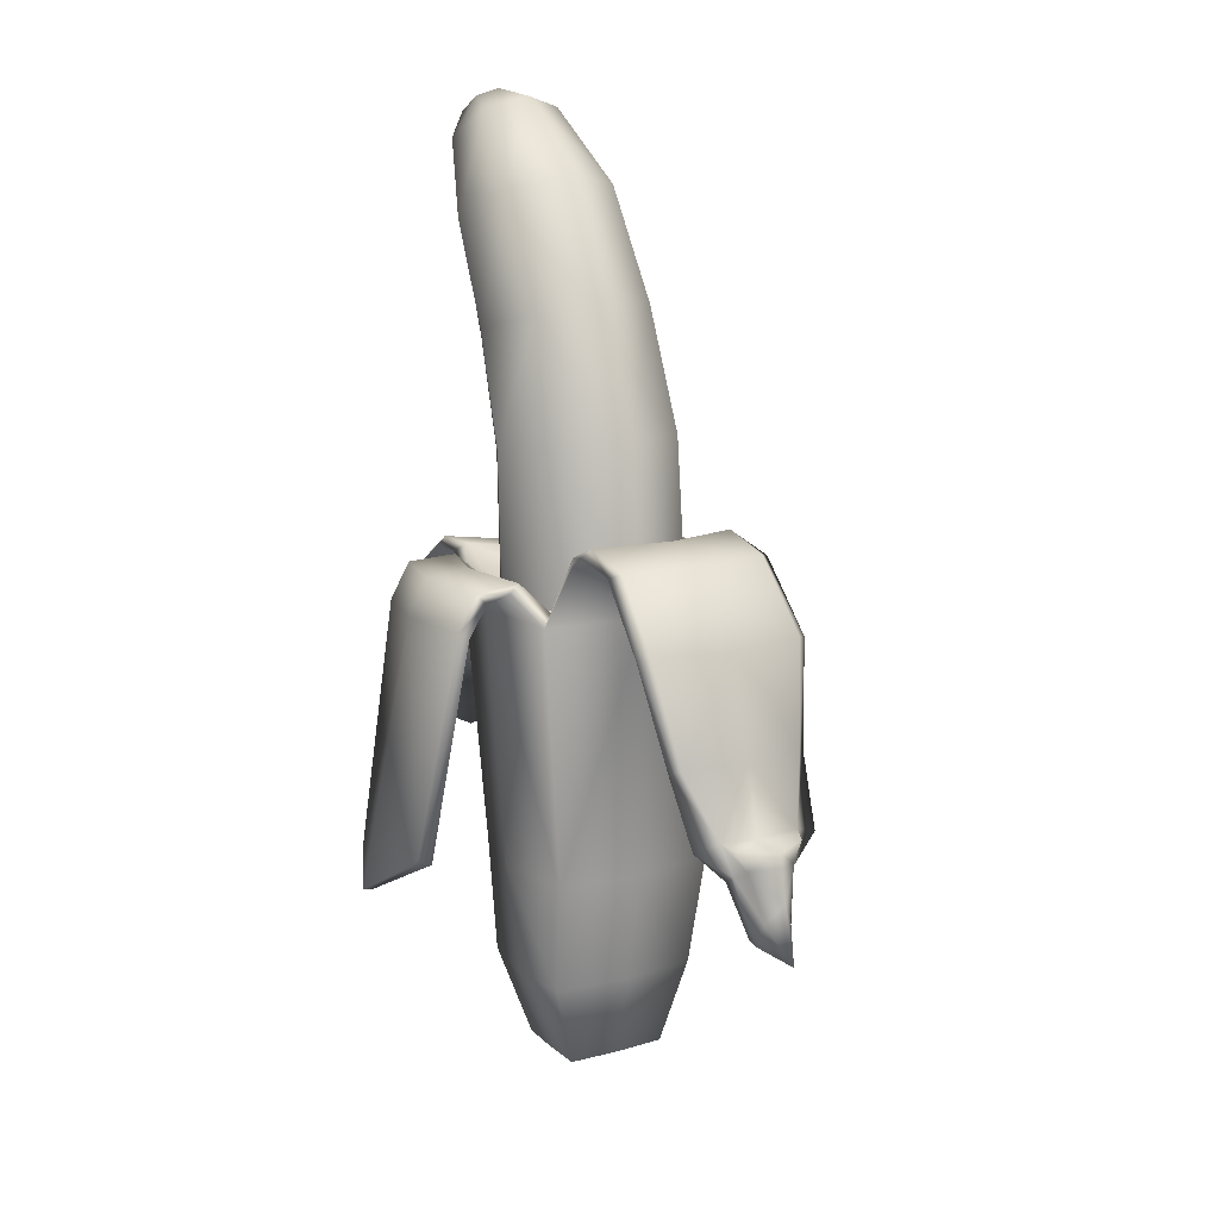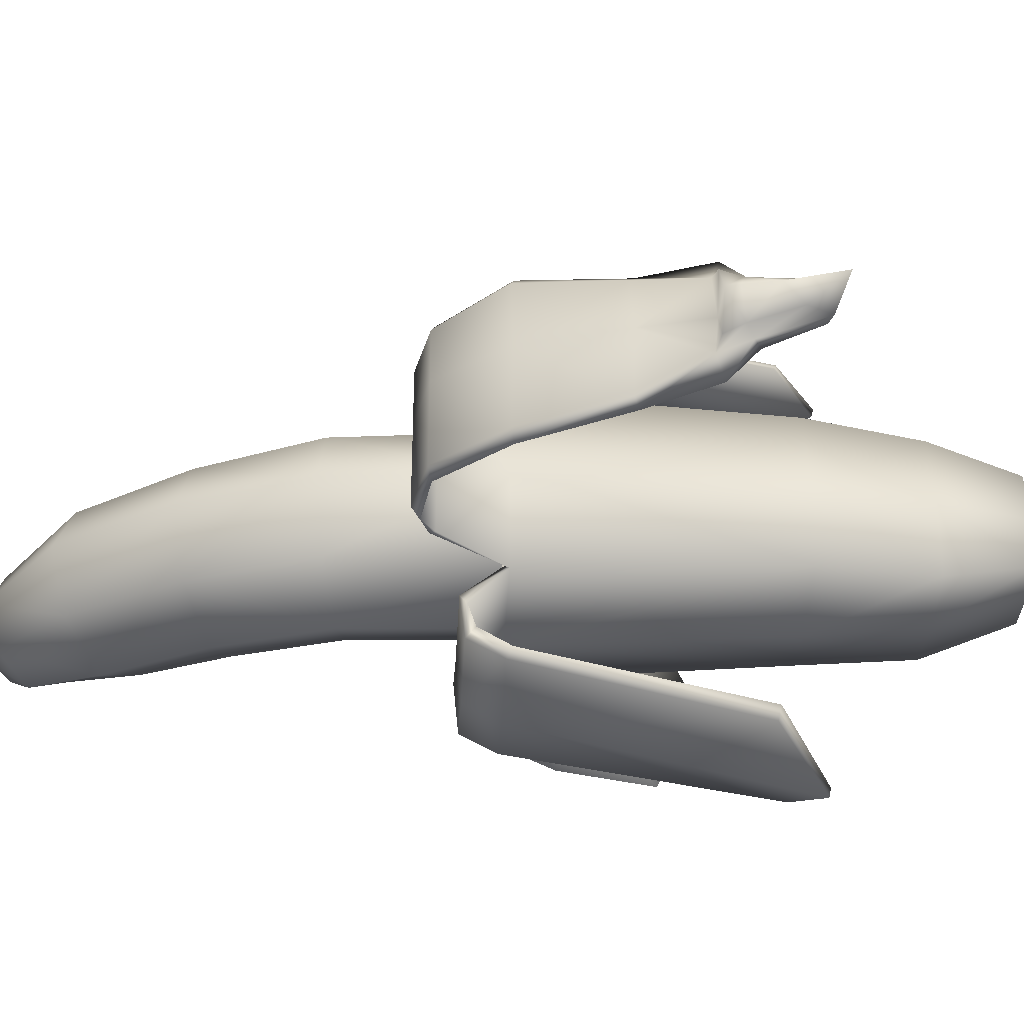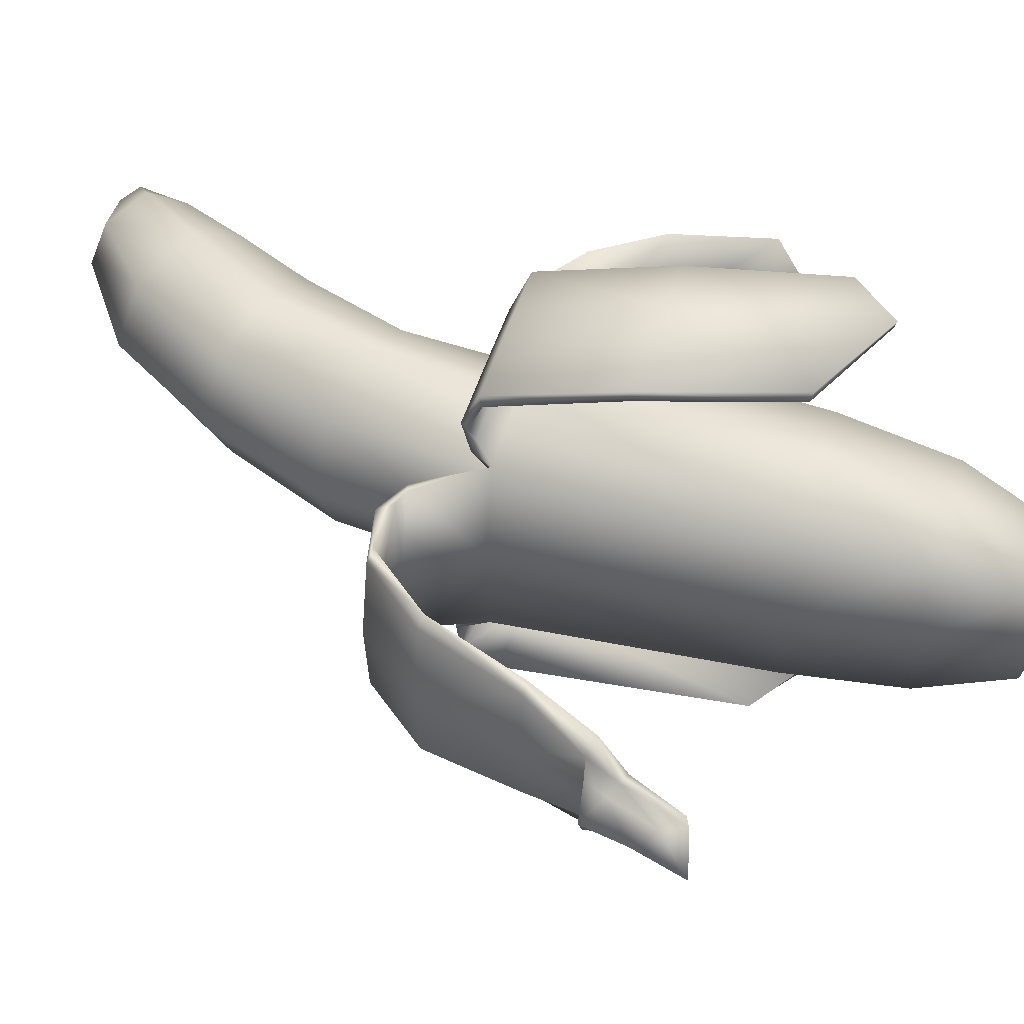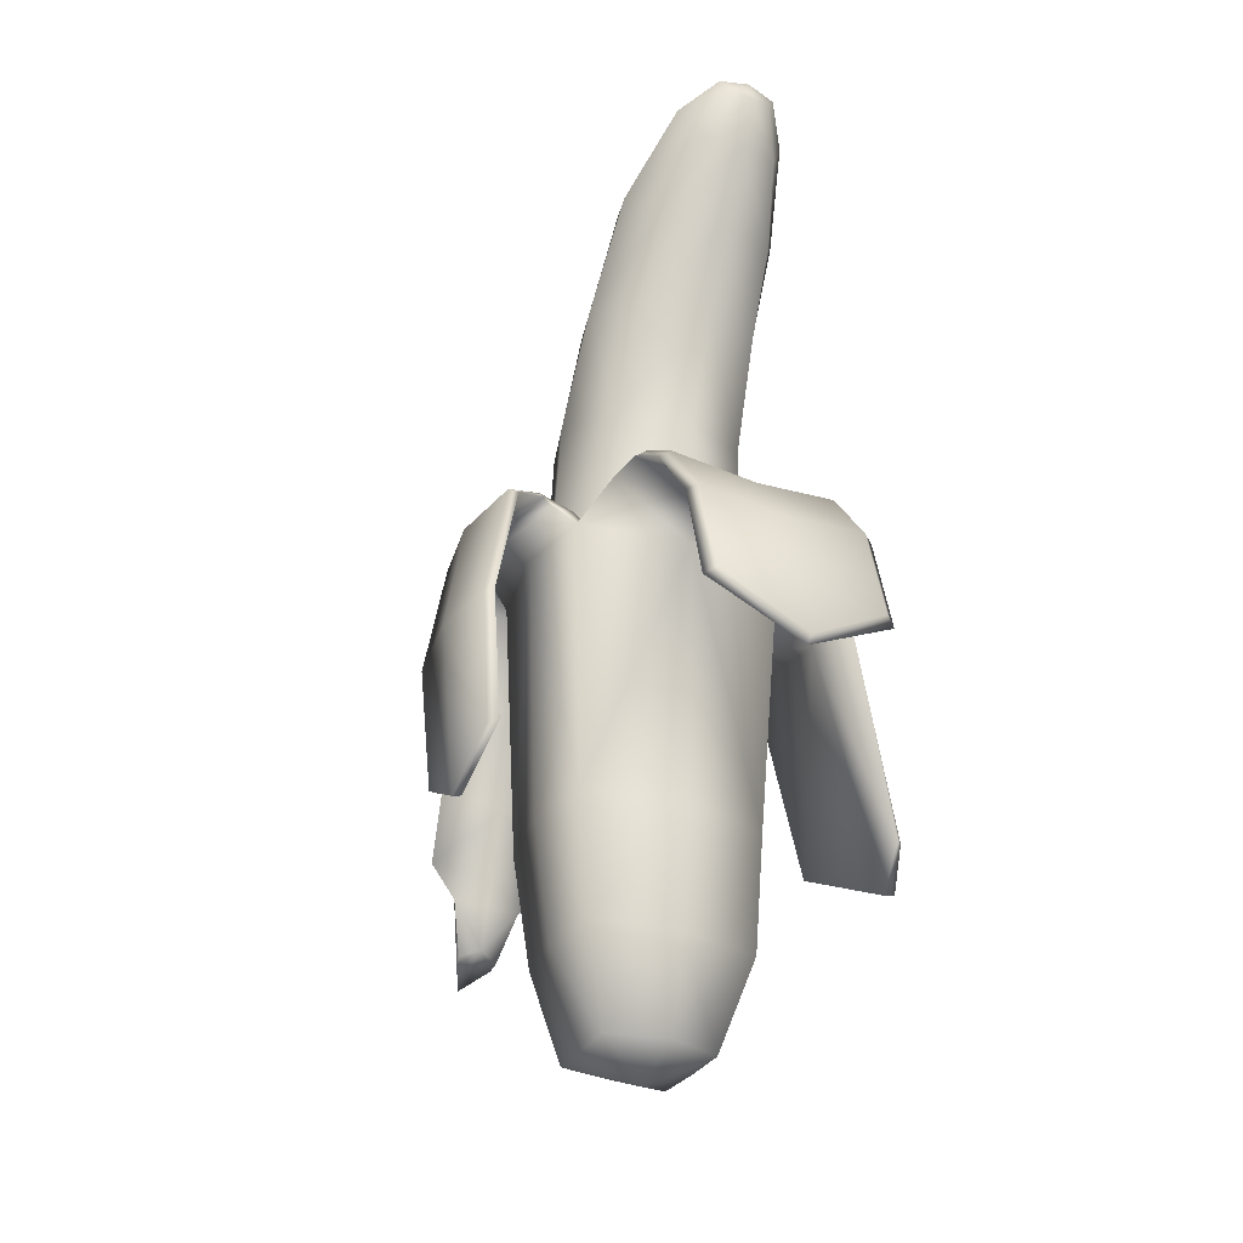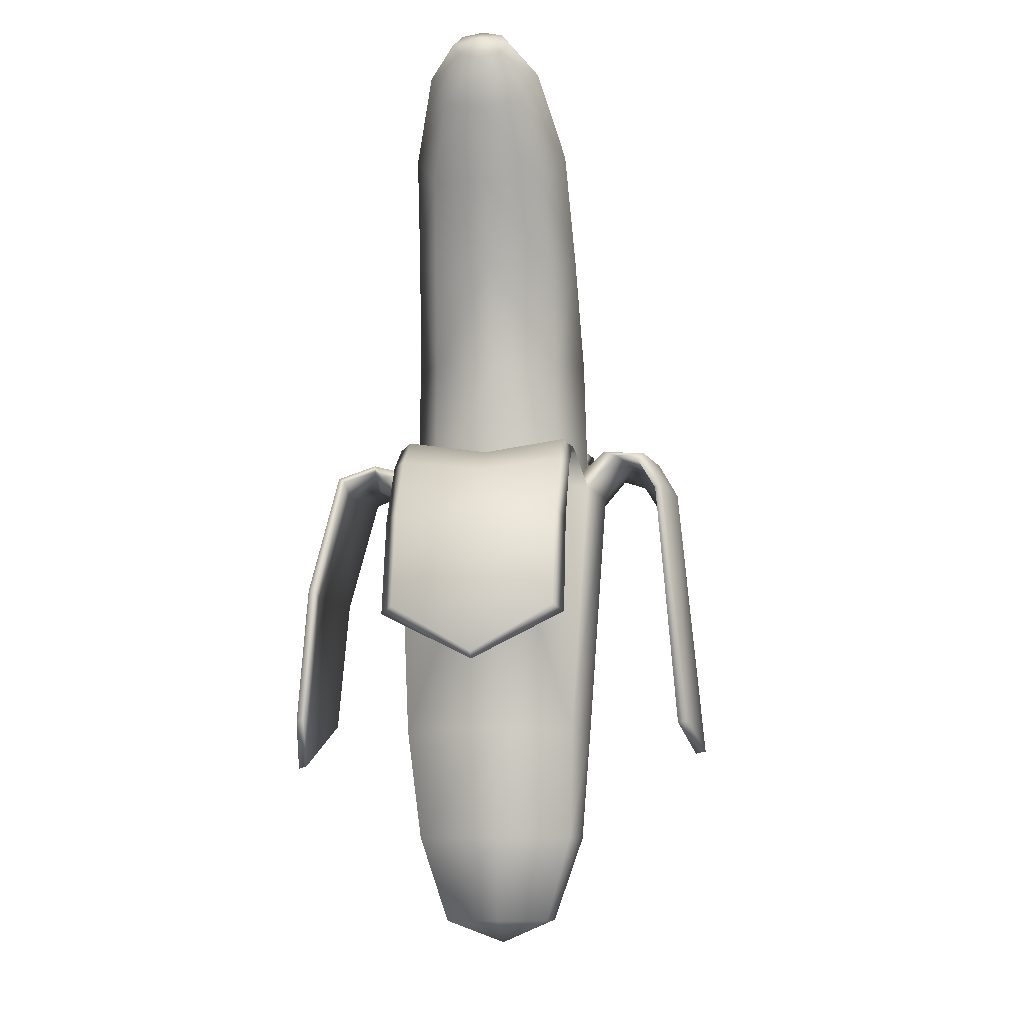
<metadata>
{"format":"obj","ext":"obj","renderer":"f3d","projection":"perspective","resolution":1024,"background":"white","views":[{"elev":14.5,"azim":-118.8,"up":"+Y"},{"elev":-36.7,"azim":-93.1,"up":"+Z"},{"elev":48.6,"azim":-72.1,"up":"+Z"},{"elev":-32.3,"azim":61.3,"up":"+Y"},{"elev":-10.0,"azim":96.4,"up":"+Y"}]}
</metadata>
<code>
o banana.obj
g default
v -0.1913 -0.1464 0.002623
v -0.1818 -0.1154 0.002623
v -0.1784 -0.09636 0.002623
v -0.1765 -0.08913 0.002623
v -0.1742 -0.1273 0.01104
v -0.1742 -0.1273 -0.005035
v -0.1704 -0.1405 0.01355
v -0.1704 -0.1405 -0.007323
v -0.1676 -0.09969 0.01672
v -0.1676 -0.09969 -0.01147
v -0.1659 -0.08834 0.0225
v -0.1659 -0.08834 -0.01726
v -0.1652 -0.1378 0.01471
v -0.1652 -0.1378 -0.008482
v -0.1611 -0.1042 0.02093
v -0.1611 -0.1042 -0.01568
v -0.161 -0.1325 0.002623
v -0.1601 -0.105 0.002623
v -0.1565 -0.1075 0.02296
v -0.1565 -0.1075 -0.01772
v -0.1558 -0.0861 0.02609
v -0.1558 -0.0861 -0.02085
v -0.1546 -0.1088 0.002623
v -0.1543 -0.08832 0.002623
v -0.1519 -0.09083 0.03988
v -0.1519 -0.09083 -0.03463
v -0.1503 -0.0927 0.002623
v -0.1446 -0.05013 0.002623
v -0.1412 -0.04924 -0.03555
v -0.14 -0.05254 0.002623
v -0.1387 -0.04924 0.03799
v -0.1366 -0.05164 -0.04072
v -0.1341 -0.05164 0.04317
v -0.1291 0.006468 0.002623
v -0.1257 0.00701 -0.04442
v -0.1242 0.004841 0.002623
v -0.1232 0.00701 0.04686
v -0.1208 0.005373 -0.05058
v -0.1182 0.005373 0.05302
v -0.09948 0.04506 0.002623
v -0.09474 0.043 0.002623
v -0.09442 0.04506 -0.04442
v -0.08968 0.043 -0.05058
v -0.08937 0.04506 0.04406
v -0.08463 0.043 0.05022
v -0.06643 0.05246 0.002623
v -0.06454 0.04765 0.002623
v -0.06138 0.05246 -0.04442
v -0.05948 0.04765 -0.05058
v -0.05632 0.05246 0.04406
v -0.05491 0.0398 0.002623
v -0.05443 0.0426 0.05022
v -0.04986 0.0398 -0.05058
v -0.0452 0.04283 0.002623
v -0.04481 0.0398 0.05022
v -0.04014 0.04283 -0.04442
v -0.03509 0.04283 0.04406
v -0.03426 0.002647 0.002623
v -0.0292 -0.1501 0.002623
v -0.0292 0.002647 -0.05618
v -0.02899 0.005938 0.002623
v -0.02415 -0.1501 -0.04498
v -0.02415 0.0006652 -0.09887
v -0.02415 0.002647 0.05862
v -0.02415 0.01872 -0.08808
v -0.02415 0.02306 -0.07448
v -0.02364 0.002647 0.002623
v -0.02101 0.1002 0.002623
v -0.01909 -0.1501 0.05302
v -0.01909 0.008797 0.09413
v -0.01909 0.01209 0.07031
v -0.01909 0.01654 0.07565
v -0.01859 0.003547 -0.1029
v -0.01859 0.02391 -0.09147
v -0.01859 0.02699 -0.06611
v -0.01831 -0.2161 0.002623
v -0.01657 0.01147 0.09852
v -0.01657 0.01588 0.05741
v -0.01657 0.02096 0.07642
v -0.01536 -0.2161 -0.04288
v -0.01225 0.005435 0.04222
v -0.01225 0.005435 -0.03697
v -0.01151 0.002647 0.03566
v -0.01076 -0.2161 0.04672
v -0.008986 -0.06155 0.1108
v -0.008482 0.002647 -0.03882
v -0.00646 -0.06227 0.1151
v -0.00456 -0.2673 -0.02743
v -0.004522 0.09676 0.04087
v -0.004522 0.09676 -0.03563
v -0.004412 -0.2673 0.002623
v -0.001741 -0.2673 0.03291
v 0.00112 -0.1325 -0.1116
v 0.006681 -0.1313 -0.1176
v 0.006834 0.1727 0.002623
v 0.01426 -0.1434 0.1132
v 0.01679 -0.1449 0.1181
v 0.02062 -0.2673 0.03352
v 0.02062 -0.2673 -0.02827
v 0.02253 -0.2161 0.05302
v 0.02253 -0.2161 -0.04778
v 0.02319 0.1667 0.03863
v 0.02319 0.1667 -0.03338
v 0.0249 -0.281 0.002623
v 0.02639 -0.1501 0.06422
v 0.02639 -0.1501 -0.05338
v 0.02639 0.0006652 -0.1073
v 0.02639 0.002647 0.06982
v 0.02639 0.002647 0.05806
v 0.02639 0.002647 -0.05282
v 0.02639 0.002647 -0.06458
v 0.02639 0.003547 -0.1113
v 0.02639 0.006776 0.1048
v 0.02639 0.009447 0.1092
v 0.02639 0.01007 0.08431
v 0.02639 0.01386 0.07141
v 0.02639 0.01452 0.08629
v 0.02639 0.01872 -0.09648
v 0.02639 0.01893 0.08706
v 0.02639 0.02306 -0.08288
v 0.02639 0.02391 -0.09987
v 0.02639 0.02699 -0.07451
v 0.02816 0.004206 0.05862
v 0.02816 0.004206 -0.05338
v 0.0351 0.0888 0.05672
v 0.0351 0.0888 -0.05147
v 0.04256 -0.06328 0.1257
v 0.04256 -0.06256 0.1214
v 0.04552 -0.2673 0.03548
v 0.04686 0.2384 0.002623
v 0.04692 -0.2673 -0.02743
v 0.05532 -0.2673 0.002623
v 0.05823 0.00669 0.04406
v 0.05835 -0.2161 0.05092
v 0.05874 0.002647 -0.03882
v 0.06065 -0.2161 -0.04288
v 0.06076 0.01588 0.06301
v 0.06076 0.02096 0.08202
v 0.06125 0.1535 0.05355
v 0.06125 0.1535 -0.0483
v 0.06126 0.02699 -0.06611
v 0.06165 0.2301 0.03622
v 0.06165 0.2301 -0.03098
v 0.06177 -0.1652 -0.1216
v 0.06177 -0.1639 -0.1276
v 0.06273 0.003357 0.04222
v 0.06273 0.003357 -0.03697
v 0.06402 -0.1501 0.05862
v 0.06429 0.01209 0.07591
v 0.06429 0.01654 0.08125
v 0.06581 -0.1732 0.1276
v 0.06581 -0.1717 0.1228
v 0.06655 -0.1501 -0.04498
v 0.06678 -0.2161 0.002623
v 0.06682 0.02306 -0.07448
v 0.06834 0.01147 0.1041
v 0.06861 0.08263 0.04087
v 0.06861 0.08263 -0.03563
v 0.06885 0.003547 -0.1029
v 0.06885 0.02391 -0.09147
v 0.06908 0.002647 0.06422
v 0.0716 0.002647 -0.05618
v 0.07188 0.008797 0.09973
v 0.0744 0.0006652 -0.09887
v 0.0744 0.01872 -0.08808
v 0.07666 -0.1501 0.002623
v 0.07845 -0.06227 0.1207
v 0.07895 0.002647 0.002623
v 0.07923 0.003199 0.002623
v 0.08171 0.002647 0.002623
v 0.08198 -0.06155 0.1164
v 0.08401 -0.1464 -0.1176
v 0.08455 0.08027 0.002623
v 0.08743 0.02511 0.04966
v 0.08957 -0.1477 -0.1116
v 0.08996 0.02511 -0.04442
v 0.09134 0.1444 0.03863
v 0.09134 0.1444 -0.03338
v 0.09361 -0.1459 0.1237
v 0.09374 0.01976 0.05582
v 0.09552 0.2123 0.05014
v 0.09552 0.2123 -0.04489
v 0.09627 0.01976 -0.05058
v 0.09715 -0.1445 0.1188
v 0.1003 0.01539 0.002623
v 0.1014 0.2784 0.002623
v 0.1053 0.1409 0.002623
v 0.1066 0.01005 0.002623
v 0.1104 0.271 0.02638
v 0.1104 0.271 -0.02114
v 0.1151 0.1925 0.03622
v 0.1151 0.1925 -0.03098
v 0.1156 0.01896 0.05582
v 0.1181 0.01896 -0.05058
v 0.1187 0.02307 0.04966
v 0.1201 0.01147 0.002623
v 0.1213 0.02307 -0.04442
v 0.1232 0.01559 0.002623
v 0.1269 0.1877 0.002623
v 0.1313 0.2543 0.03622
v 0.1313 0.2543 -0.03098
v 0.1384 0.281 0.002623
v 0.1397 0.2342 0.02638
v 0.1397 0.2342 -0.02114
v 0.1407 0.002993 0.05582
v 0.1422 0.2771 0.01492
v 0.1422 0.2771 -0.009675
v 0.1432 0.002993 -0.05058
v 0.144 0.006359 0.04966
v 0.1446 -0.003084 0.002623
v 0.1466 0.006359 -0.04442
v 0.1473 0.2288 0.002623
v 0.148 0.0002509 0.002623
v 0.151 0.268 0.02002
v 0.151 0.268 -0.01477
v 0.1538 0.2709 0.002623
v 0.1541 0.2606 0.01492
v 0.1541 0.2606 -0.009675
v 0.1576 0.2572 0.002623
v 0.1669 -0.03352 0.05582
v 0.1694 -0.03352 -0.05058
v 0.1703 -0.02989 0.04966
v 0.1707 -0.0401 0.002623
v 0.1729 -0.02989 -0.04442
v 0.1741 -0.03649 0.002623
v 0.1812 -0.09066 0.05582
v 0.1837 -0.09066 -0.05058
v 0.1852 -0.08673 0.04966
v 0.1873 -0.1178 0.002623
v 0.1877 -0.08673 -0.04442
v 0.1913 -0.1138 0.002623
f 105 84 100
f 105 69 84
f 108 69 105
f 108 64 69
f 148 108 105
f 161 108 148
f 134 105 100
f 148 105 134
f 59 80 76
f 59 62 80
f 58 62 59
f 58 60 62
f 166 148 134
f 154 166 134
f 170 161 148
f 166 170 148
f 153 170 166
f 162 170 153
f 136 166 154
f 153 166 136
f 106 101 80
f 62 106 80
f 101 106 136
f 106 153 136
f 106 111 153
f 111 162 153
f 111 106 62
f 60 111 62
f 170 180 161
f 188 180 170
f 183 188 170
f 162 183 170
f 149 115 108
f 161 149 108
f 175 107 144
f 164 107 175
f 165 118 164
f 118 107 164
f 107 63 93
f 107 93 144
f 118 65 107
f 107 65 63
f 120 66 65
f 118 120 65
f 66 120 111
f 66 111 60
f 155 118 165
f 155 120 118
f 111 155 162
f 120 155 111
f 193 180 188
f 196 193 188
f 183 194 188
f 194 196 188
f 196 194 208
f 196 208 210
f 193 196 205
f 205 196 210
f 210 208 221
f 210 221 223
f 223 227 229
f 223 221 227
f 226 223 229
f 220 223 226
f 205 210 220
f 220 210 223
f 71 64 108
f 115 71 108
f 43 47 41
f 49 47 43
f 49 53 51
f 47 49 51
f 53 60 58
f 51 53 58
f 149 117 115
f 150 117 149
f 117 72 71
f 117 71 115
f 128 171 184
f 128 184 152
f 96 128 152
f 85 128 96
f 163 171 128
f 113 163 128
f 117 150 113
f 150 163 113
f 70 113 85
f 85 113 128
f 72 117 70
f 70 117 113
f 43 41 38
f 38 41 36
f 17 7 1
f 17 13 7
f 14 17 8
f 8 17 1
f 20 17 14
f 20 23 17
f 26 27 20
f 20 27 23
f 32 36 30
f 38 36 32
f 26 30 27
f 32 30 26
f 80 101 88
f 101 99 88
f 101 136 131
f 99 101 131
f 154 134 129
f 132 154 129
f 76 80 88
f 76 88 91
f 136 154 131
f 131 154 132
f 100 84 92
f 100 92 98
f 134 100 129
f 100 98 129
f 91 88 104
f 88 99 104
f 99 131 104
f 131 132 104
f 132 129 104
f 129 98 104
f 98 92 104
f 92 91 104
f 59 76 84
f 69 59 84
f 58 59 69
f 64 58 69
f 45 47 52
f 41 47 45
f 52 47 51
f 52 51 55
f 55 58 64
f 55 51 58
f 41 45 36
f 45 39 36
f 27 25 19
f 27 19 23
f 17 19 13
f 23 19 17
f 30 25 27
f 30 33 25
f 36 33 30
f 36 39 33
f 84 76 92
f 76 91 92
f 227 230 229
f 230 231 229
f 228 226 229
f 231 228 229
f 176 162 135
f 176 183 162
f 133 174 168
f 174 185 168
f 176 135 168
f 185 176 168
f 93 94 144
f 94 145 144
f 172 175 144
f 145 172 144
f 152 179 151
f 184 179 152
f 97 96 152
f 97 152 151
f 137 133 109
f 116 137 109
f 137 149 161
f 133 137 161
f 63 73 94
f 63 94 93
f 159 164 172
f 172 164 175
f 160 165 159
f 159 165 164
f 94 112 145
f 73 112 94
f 74 121 73
f 121 112 73
f 112 159 172
f 112 172 145
f 121 160 112
f 112 160 159
f 65 74 73
f 65 73 63
f 122 141 160
f 121 122 160
f 141 122 110
f 141 110 135
f 122 121 74
f 75 122 74
f 110 75 86
f 122 75 110
f 66 74 65
f 75 74 66
f 75 60 86
f 75 66 60
f 155 141 162
f 162 141 135
f 160 155 165
f 160 141 155
f 176 197 183
f 183 197 194
f 197 176 185
f 198 197 185
f 174 195 185
f 195 198 185
f 195 174 180
f 195 180 193
f 198 195 209
f 198 209 213
f 197 211 208
f 194 197 208
f 209 195 205
f 195 193 205
f 197 198 211
f 211 198 213
f 230 225 231
f 224 225 230
f 211 213 224
f 224 213 225
f 213 209 222
f 213 222 225
f 225 228 231
f 225 222 228
f 208 211 224
f 208 224 221
f 221 230 227
f 221 224 230
f 222 205 220
f 209 205 222
f 78 116 109
f 83 78 109
f 78 83 64
f 71 78 64
f 46 48 42
f 46 42 40
f 48 46 54
f 56 48 54
f 42 48 43
f 48 49 43
f 86 54 67
f 56 54 86
f 53 56 60
f 60 56 86
f 138 137 116
f 119 138 116
f 79 119 116
f 78 79 116
f 137 138 149
f 138 150 149
f 79 78 71
f 72 79 71
f 179 127 151
f 167 127 179
f 127 87 97
f 127 97 151
f 171 167 184
f 184 167 179
f 87 85 96
f 87 96 97
f 167 156 127
f 156 114 127
f 156 138 114
f 138 119 114
f 114 87 127
f 114 77 87
f 119 77 114
f 119 79 77
f 171 156 167
f 163 156 171
f 150 138 163
f 138 156 163
f 77 70 85
f 77 85 87
f 77 79 70
f 79 72 70
f 180 174 161
f 174 133 161
f 228 220 226
f 222 220 228
f 49 48 56
f 49 56 53
f 35 42 38
f 42 43 38
f 40 35 34
f 40 42 35
f 24 22 16
f 24 16 18
f 29 38 32
f 35 38 29
f 22 32 26
f 29 32 22
f 28 22 24
f 28 29 22
f 34 29 28
f 34 35 29
f 50 45 52
f 50 44 45
f 57 50 55
f 50 52 55
f 46 40 44
f 50 46 44
f 54 50 57
f 46 50 54
f 54 57 83
f 67 54 83
f 83 57 64
f 57 55 64
f 44 37 39
f 45 44 39
f 44 40 34
f 37 44 34
f 15 24 18
f 21 24 15
f 33 21 25
f 33 31 21
f 39 31 33
f 39 37 31
f 31 34 28
f 37 34 31
f 21 28 24
f 31 28 21
f 147 173 169
f 158 173 147
f 124 158 147
f 126 158 124
f 82 126 124
f 90 126 82
f 61 90 82
f 68 90 61
f 89 61 81
f 89 68 61
f 125 81 123
f 125 89 81
f 157 125 123
f 157 123 146
f 173 157 146
f 173 146 169
f 158 187 173
f 178 187 158
f 140 178 158
f 126 140 158
f 90 103 126
f 103 140 126
f 68 103 90
f 95 103 68
f 102 68 89
f 102 95 68
f 102 89 125
f 139 102 125
f 139 125 157
f 177 139 157
f 187 177 157
f 187 157 173
f 178 199 187
f 192 199 178
f 140 192 178
f 182 192 140
f 103 143 140
f 143 182 140
f 95 143 103
f 130 143 95
f 142 95 102
f 142 130 95
f 142 102 139
f 181 142 139
f 191 181 139
f 191 139 177
f 199 191 177
f 199 177 187
f 192 212 199
f 204 212 192
f 182 204 192
f 201 204 182
f 143 190 182
f 190 201 182
f 130 186 143
f 186 190 143
f 186 130 142
f 189 186 142
f 189 142 181
f 200 189 181
f 203 200 181
f 203 181 191
f 212 203 191
f 212 191 199
f 204 219 212
f 218 219 204
f 201 218 204
f 215 218 201
f 190 207 201
f 207 215 201
f 186 202 190
f 202 207 190
f 202 186 189
f 206 202 189
f 206 189 200
f 214 206 200
f 217 214 200
f 217 200 203
f 219 217 203
f 219 203 212
f 218 216 219
f 215 216 218
f 207 216 215
f 207 202 216
f 202 206 216
f 216 206 214
f 216 214 217
f 216 217 219
f 5 2 1
f 7 5 1
f 16 26 20
f 22 26 16
f 12 22 10
f 10 22 16
f 16 14 8
f 16 20 14
f 10 16 6
f 6 16 8
f 9 3 2
f 9 2 5
f 6 8 1
f 2 6 1
f 3 10 2
f 2 10 6
f 24 12 4
f 24 22 12
f 4 12 10
f 3 4 10
f 21 24 11
f 11 24 4
f 25 21 15
f 25 15 19
f 21 9 15
f 21 11 9
f 4 3 9
f 11 4 9
f 13 15 7
f 19 15 13
f 15 5 7
f 15 9 5

</code>
